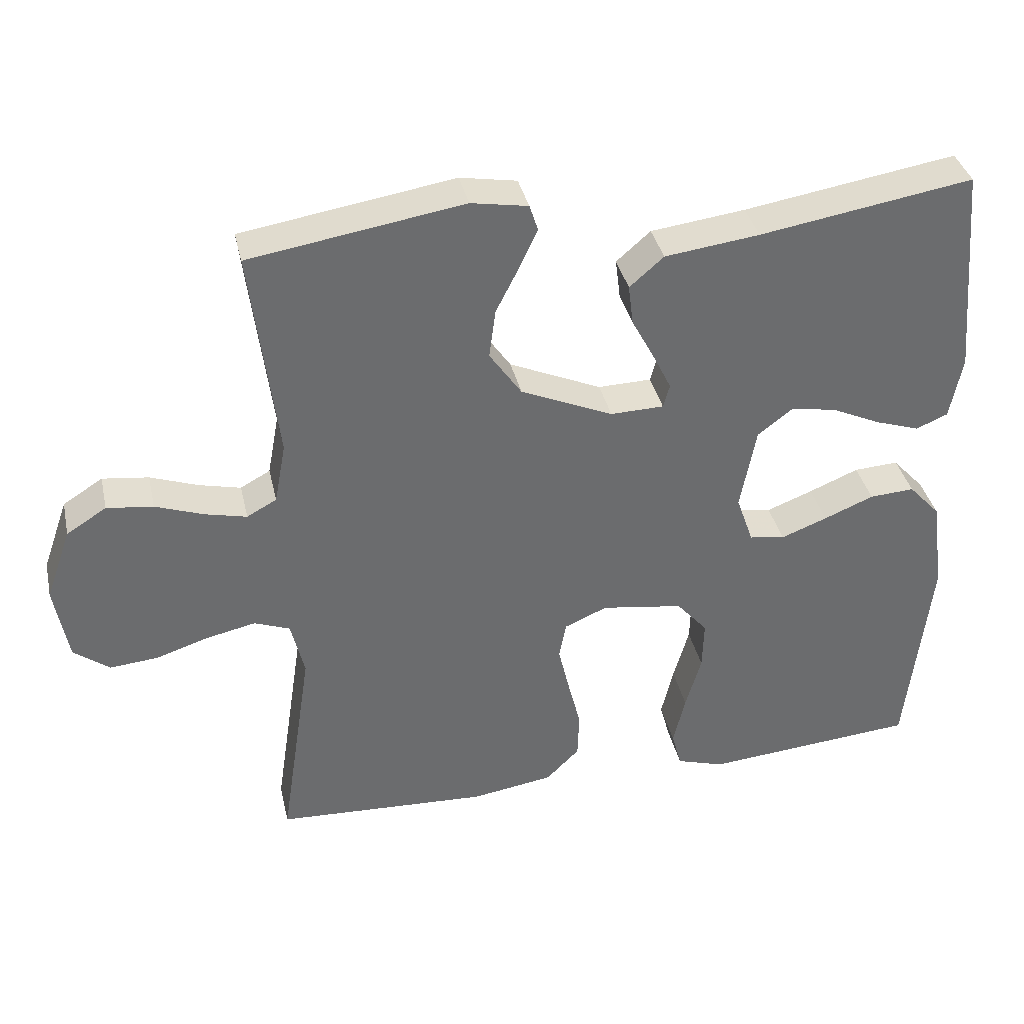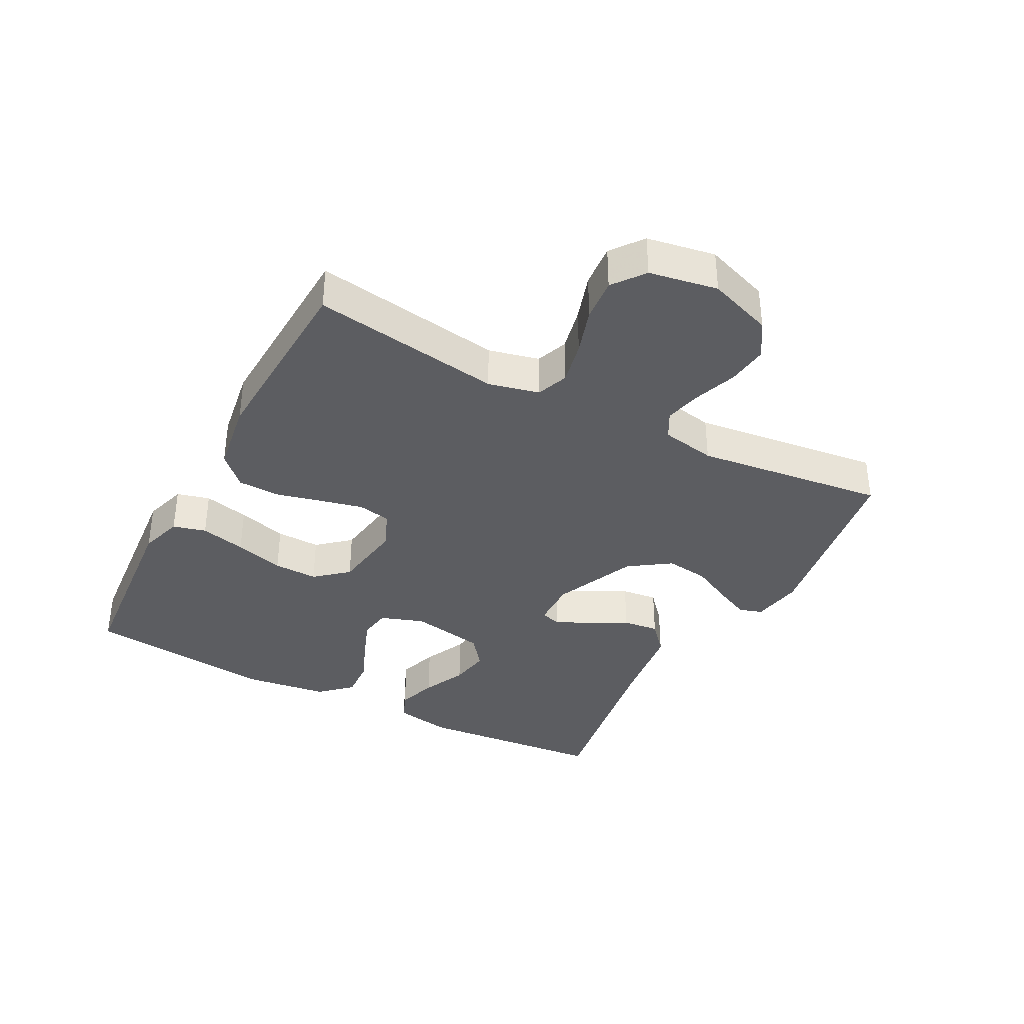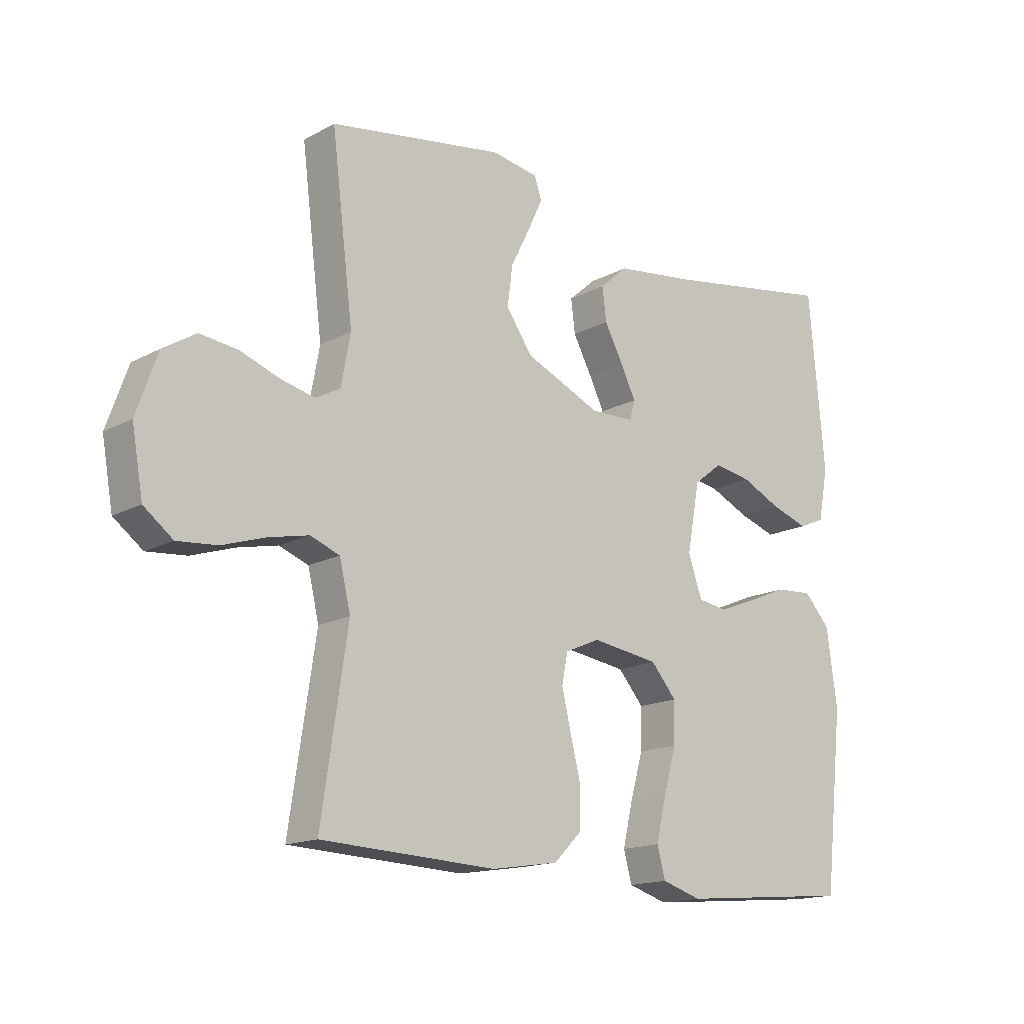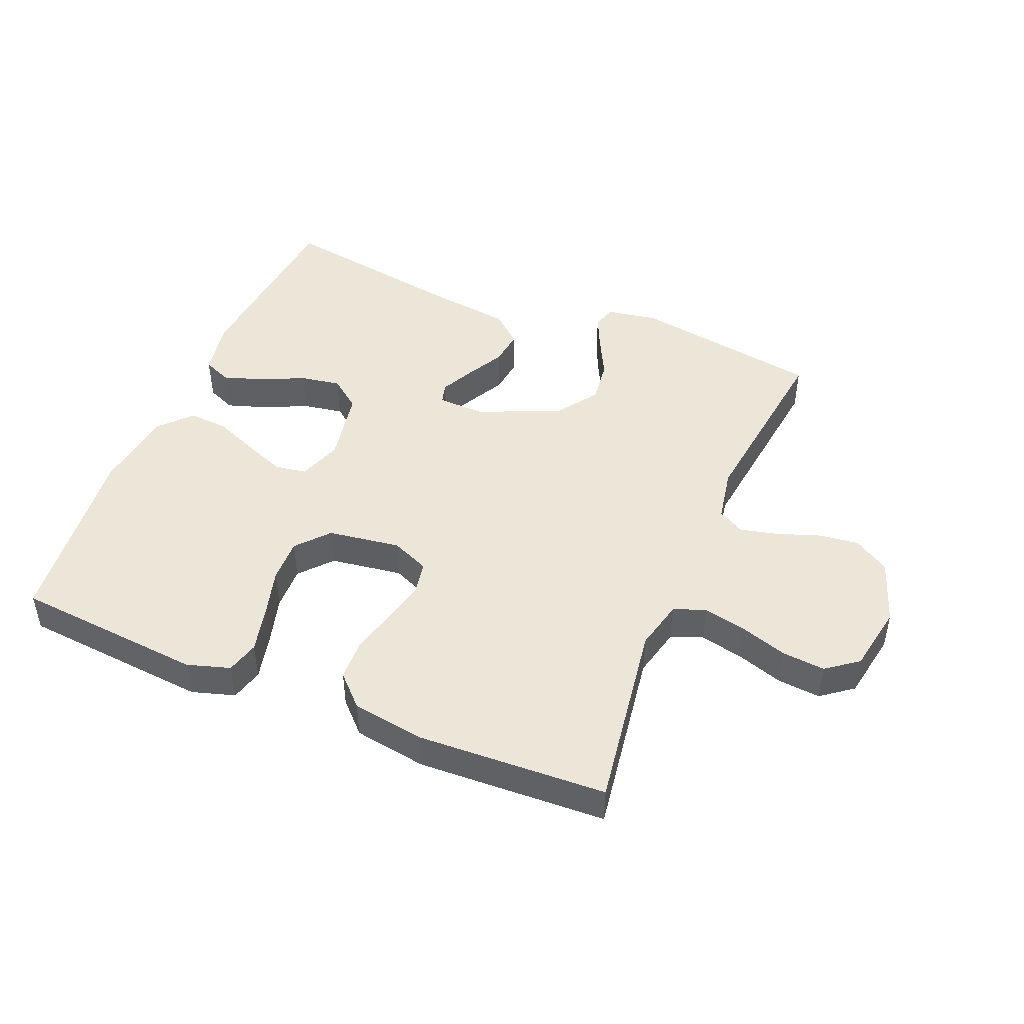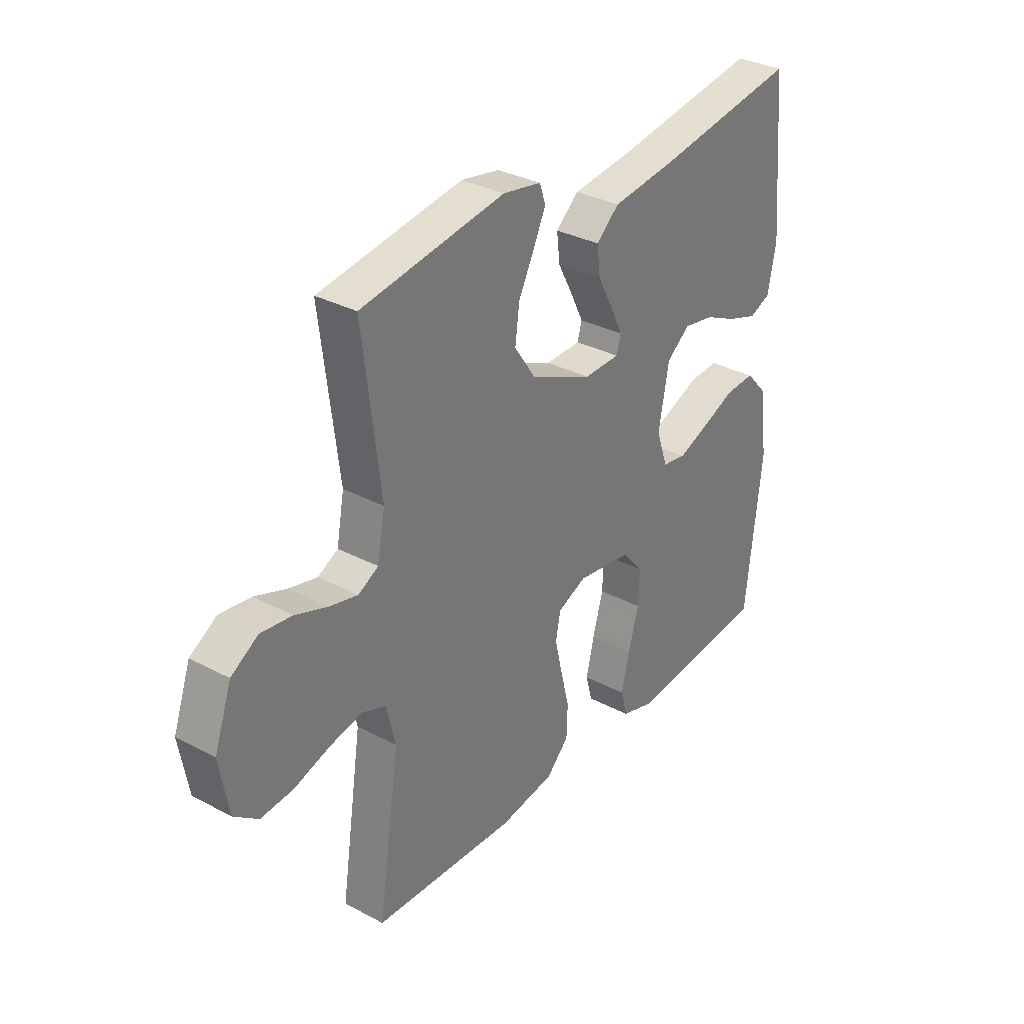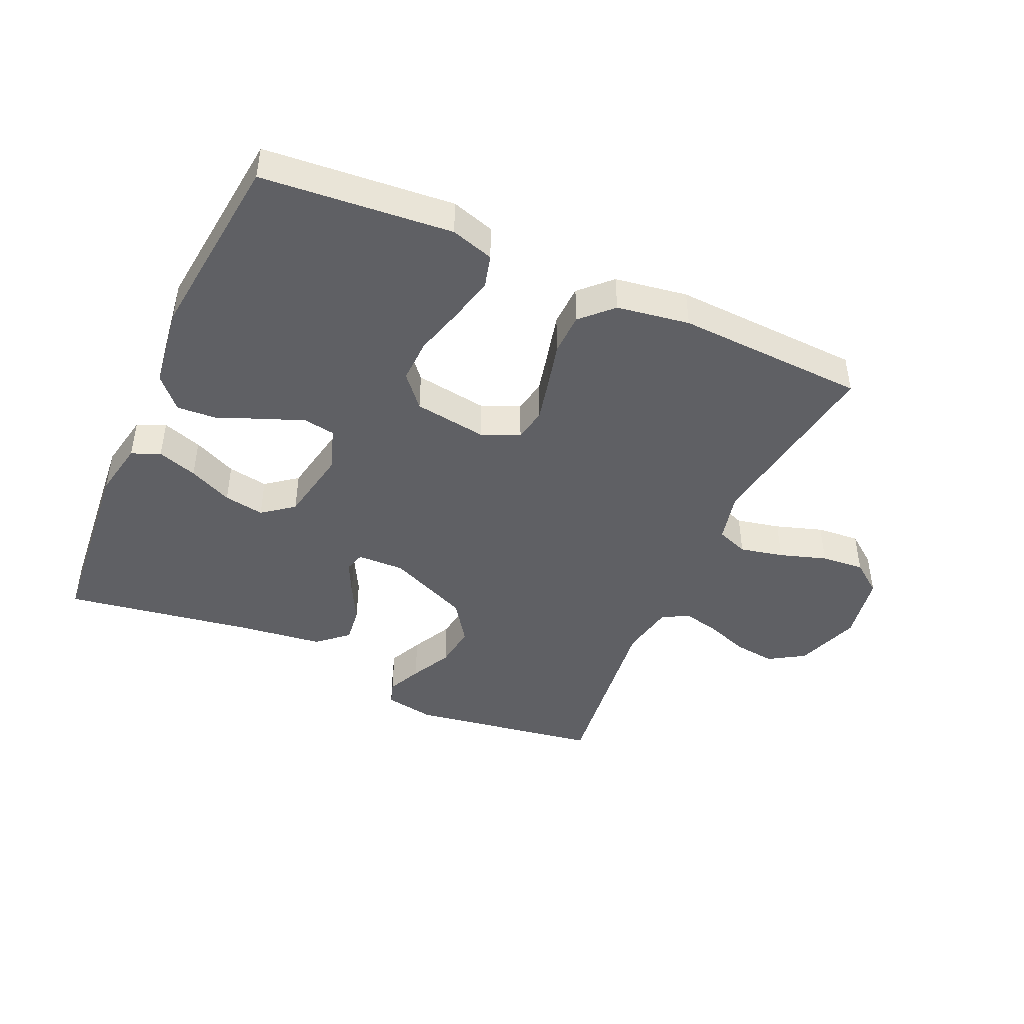
<metadata>
{"format":"obj","ext":"obj","renderer":"f3d","projection":"perspective","resolution":1024,"background":"white","views":[{"elev":36.9,"azim":-12.5,"up":"+Z"},{"elev":-36.7,"azim":-117.9,"up":"+Y"},{"elev":-15.7,"azim":-41.7,"up":"+Z"},{"elev":46.5,"azim":-157.4,"up":"+Y"},{"elev":32.3,"azim":-53.4,"up":"+Z"},{"elev":-44.6,"azim":155.8,"up":"+Y"}]}
</metadata>
<code>
v 0.5 0.07 -0.5
v 0.2 0.07 -0.526
v 0.132 0.07 -0.505
v 0.118 0.07 -0.453
v 0.135 0.07 -0.381
v 0.157 0.07 -0.303
v 0.159 0.07 -0.233
v 0.115 0.07 -0.182
v 0 0.07 -0.165
v -0.06 0.07 -0.191
v -0.07 0.07 -0.243
v -0.054 0.07 -0.311
v -0.036 0.07 -0.383
v -0.038 0.07 -0.449
v -0.085 0.07 -0.496
v -0.2 0.07 -0.514
v -0.5 0.07 -0.5
v -0.455 0.07 -0.2
v -0.474 0.07 -0.12
v -0.524 0.07 -0.101
v -0.593 0.07 -0.116
v -0.667 0.07 -0.14
v -0.735 0.07 -0.146
v -0.785 0.07 -0.108
v -0.804 0.07 0
v -0.768 0.07 0.102
v -0.712 0.07 0.137
v -0.647 0.07 0.129
v -0.58 0.07 0.105
v -0.521 0.07 0.091
v -0.479 0.07 0.114
v -0.463 0.07 0.2
v -0.5 0.07 0.5
v -0.2 0.07 0.548
v -0.12 0.07 0.534
v -0.108 0.07 0.497
v -0.133 0.07 0.443
v -0.166 0.07 0.378
v -0.175 0.07 0.309
v -0.13 0.07 0.244
v 0 0.07 0.187
v 0.075 0.07 0.189
v 0.084 0.07 0.222
v 0.058 0.07 0.275
v 0.026 0.07 0.335
v 0.019 0.07 0.392
v 0.067 0.07 0.434
v 0.2 0.07 0.451
v 0.5 0.07 0.5
v 0.527 0.07 0.2
v 0.51 0.07 0.111
v 0.465 0.07 0.092
v 0.402 0.07 0.113
v 0.333 0.07 0.145
v 0.269 0.07 0.156
v 0.22 0.07 0.118
v 0.198 0.07 0
v 0.222 0.07 -0.069
v 0.272 0.07 -0.077
v 0.337 0.07 -0.052
v 0.407 0.07 -0.023
v 0.47 0.07 -0.019
v 0.515 0.07 -0.068
v 0.533 0.07 -0.2
v 0.5 0 -0.5
v 0.2 0 -0.526
v 0.132 0 -0.505
v 0.118 0 -0.453
v 0.135 0 -0.381
v 0.157 0 -0.303
v 0.159 0 -0.233
v 0.115 0 -0.182
v 0 0 -0.165
v -0.06 0 -0.191
v -0.07 0 -0.243
v -0.054 0 -0.311
v -0.036 0 -0.383
v -0.038 0 -0.449
v -0.085 0 -0.496
v -0.2 0 -0.514
v -0.5 0 -0.5
v -0.455 0 -0.2
v -0.474 0 -0.12
v -0.524 0 -0.101
v -0.593 0 -0.116
v -0.667 0 -0.14
v -0.735 0 -0.146
v -0.785 0 -0.108
v -0.804 0 0
v -0.768 0 0.102
v -0.712 0 0.137
v -0.647 0 0.129
v -0.58 0 0.105
v -0.521 0 0.091
v -0.479 0 0.114
v -0.463 0 0.2
v -0.5 0 0.5
v -0.2 0 0.548
v -0.12 0 0.534
v -0.108 0 0.497
v -0.133 0 0.443
v -0.166 0 0.378
v -0.175 0 0.309
v -0.13 0 0.244
v 0 0 0.187
v 0.075 0 0.189
v 0.084 0 0.222
v 0.058 0 0.275
v 0.026 0 0.335
v 0.019 0 0.392
v 0.067 0 0.434
v 0.2 0 0.451
v 0.5 0 0.5
v 0.527 0 0.2
v 0.51 0 0.111
v 0.465 0 0.092
v 0.402 0 0.113
v 0.333 0 0.145
v 0.269 0 0.156
v 0.22 0 0.118
v 0.198 0 0
v 0.222 0 -0.069
v 0.272 0 -0.077
v 0.337 0 -0.052
v 0.407 0 -0.023
v 0.47 0 -0.019
v 0.515 0 -0.068
v 0.533 0 -0.2
f 4 5 6
f 3 4 6
f 2 3 6
f 1 2 6
f 64 1 6
f 63 64 6
f 62 63 6
f 61 62 6
f 60 61 6
f 59 60 6 7
f 58 59 7 8
f 57 58 8 9
f 56 57 9 10
f 52 53 54
f 51 52 54
f 50 51 54
f 49 50 54
f 48 49 54
f 48 54 55
f 47 48 55
f 46 47 55
f 45 46 55
f 44 45 55
f 43 44 55 56
f 36 37 38
f 35 36 38
f 34 35 38
f 33 34 38
f 32 33 38
f 31 32 38 39
f 27 28 29
f 26 27 29
f 25 26 29
f 24 25 29
f 23 24 29
f 22 23 29
f 21 22 29
f 20 21 29 30
f 19 20 30 31
f 16 17 18
f 15 16 18
f 14 15 18
f 13 14 18
f 12 13 18
f 18 19 31
f 12 18 31
f 11 12 31
f 42 43 56
f 41 42 56 10
f 10 11 31
f 41 10 31
f 40 41 31
f 31 39 40
f 70 69 68
f 70 68 67
f 70 67 66
f 70 66 65
f 70 65 128
f 70 128 127
f 70 127 126
f 70 126 125
f 70 125 124
f 71 70 124 123
f 72 71 123 122
f 73 72 122 121
f 74 73 121 120
f 118 117 116
f 118 116 115
f 118 115 114
f 118 114 113
f 118 113 112
f 119 118 112
f 119 112 111
f 119 111 110
f 119 110 109
f 119 109 108
f 120 119 108 107
f 102 101 100
f 102 100 99
f 102 99 98
f 102 98 97
f 102 97 96
f 103 102 96 95
f 93 92 91
f 93 91 90
f 93 90 89
f 93 89 88
f 93 88 87
f 93 87 86
f 93 86 85
f 94 93 85 84
f 95 94 84 83
f 82 81 80
f 82 80 79
f 82 79 78
f 82 78 77
f 82 77 76
f 95 83 82
f 95 82 76
f 95 76 75
f 120 107 106
f 74 120 106 105
f 95 75 74
f 95 74 105
f 95 105 104
f 104 103 95
f 1 65 66 2
f 2 66 67 3
f 3 67 68 4
f 4 68 69 5
f 5 69 70 6
f 6 70 71 7
f 7 71 72 8
f 8 72 73 9
f 9 73 74 10
f 10 74 75 11
f 11 75 76 12
f 12 76 77 13
f 13 77 78 14
f 14 78 79 15
f 15 79 80 16
f 16 80 81 17
f 17 81 82 18
f 18 82 83 19
f 19 83 84 20
f 20 84 85 21
f 21 85 86 22
f 22 86 87 23
f 23 87 88 24
f 24 88 89 25
f 25 89 90 26
f 26 90 91 27
f 27 91 92 28
f 28 92 93 29
f 29 93 94 30
f 30 94 95 31
f 31 95 96 32
f 32 96 97 33
f 33 97 98 34
f 34 98 99 35
f 35 99 100 36
f 36 100 101 37
f 37 101 102 38
f 38 102 103 39
f 39 103 104 40
f 40 104 105 41
f 41 105 106 42
f 42 106 107 43
f 43 107 108 44
f 44 108 109 45
f 45 109 110 46
f 46 110 111 47
f 47 111 112 48
f 48 112 113 49
f 49 113 114 50
f 50 114 115 51
f 51 115 116 52
f 52 116 117 53
f 53 117 118 54
f 54 118 119 55
f 55 119 120 56
f 56 120 121 57
f 57 121 122 58
f 58 122 123 59
f 59 123 124 60
f 60 124 125 61
f 61 125 126 62
f 62 126 127 63
f 63 127 128 64
f 64 128 65 1

</code>
